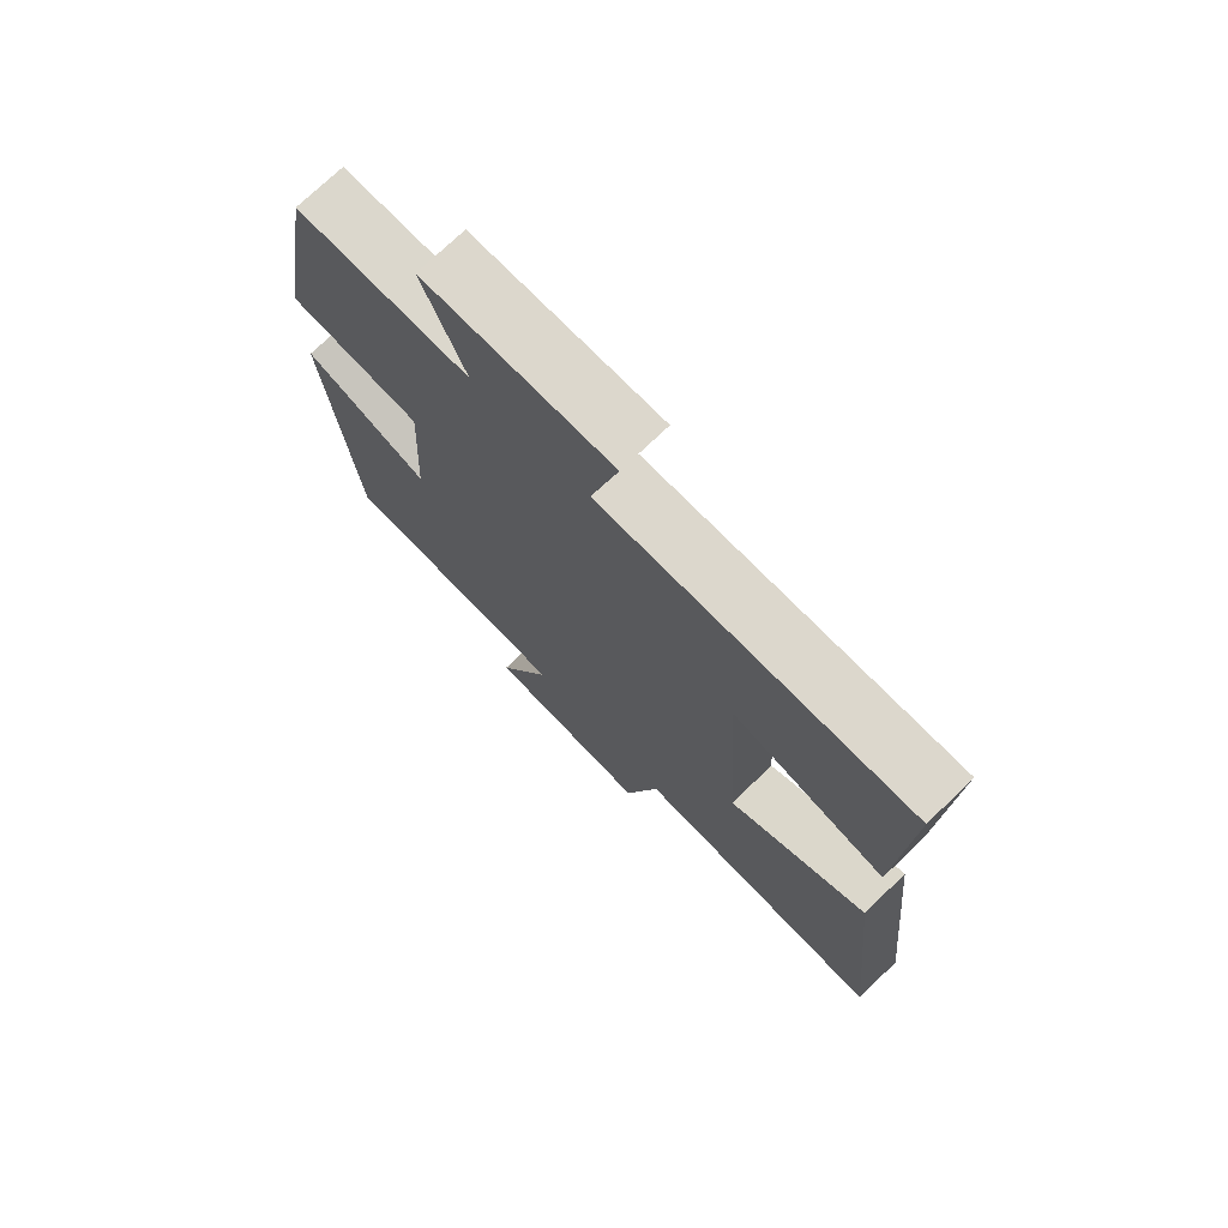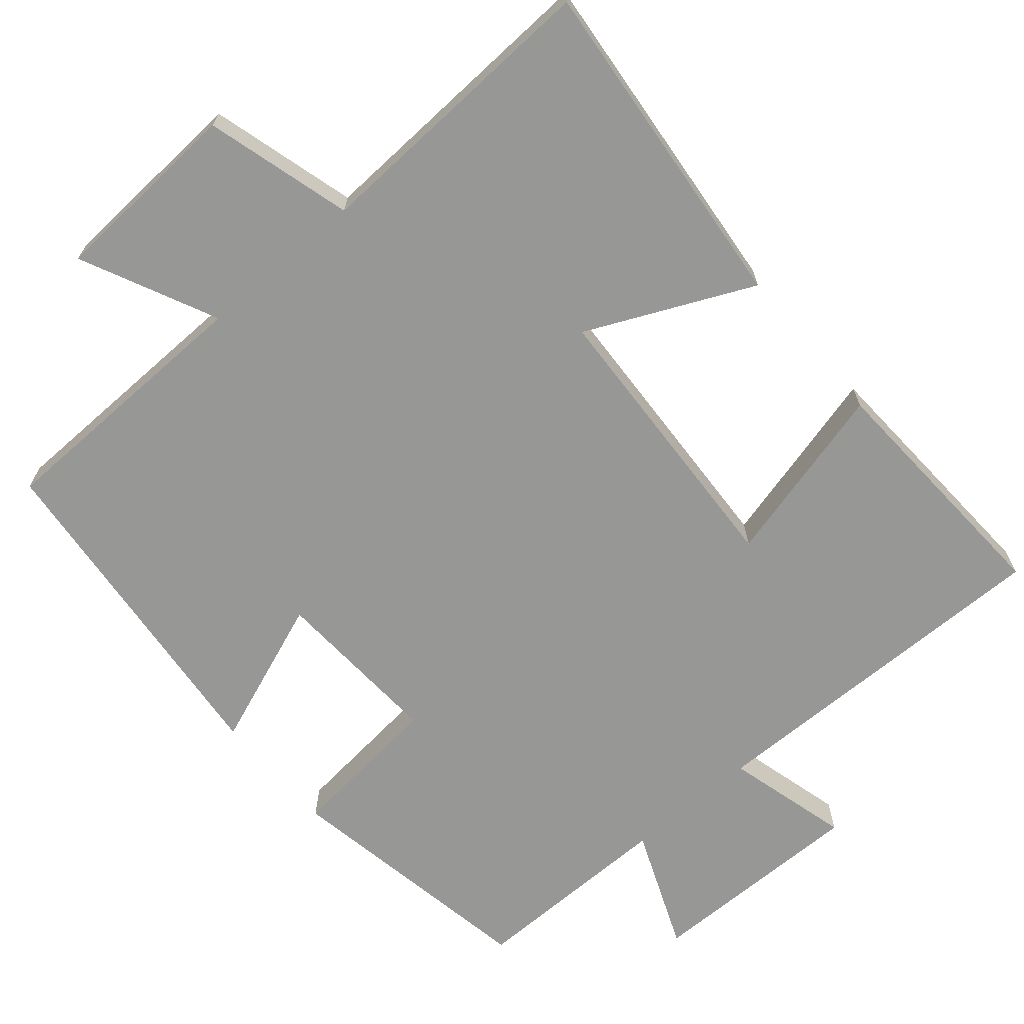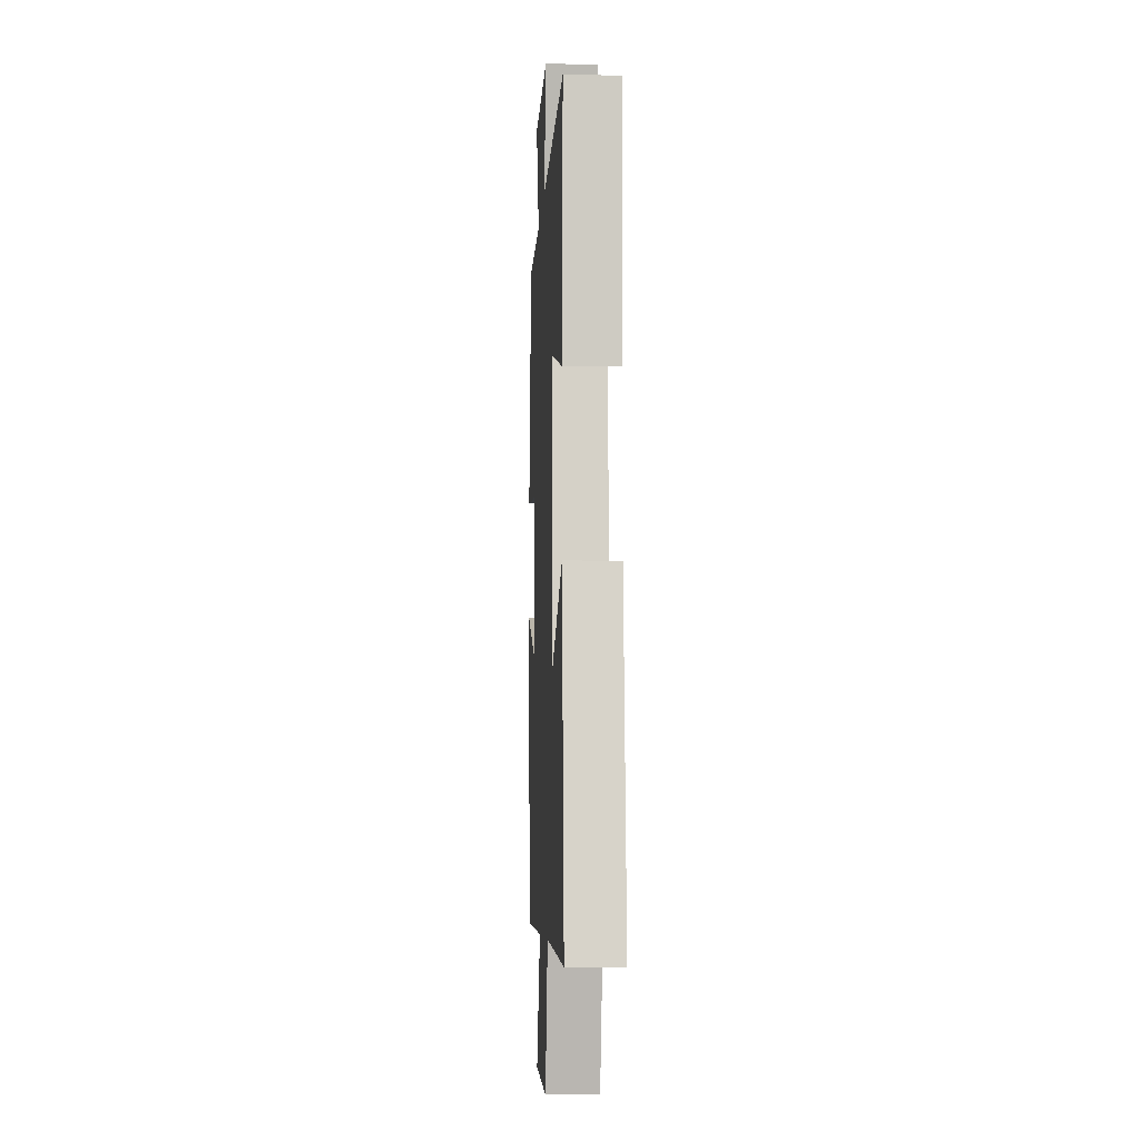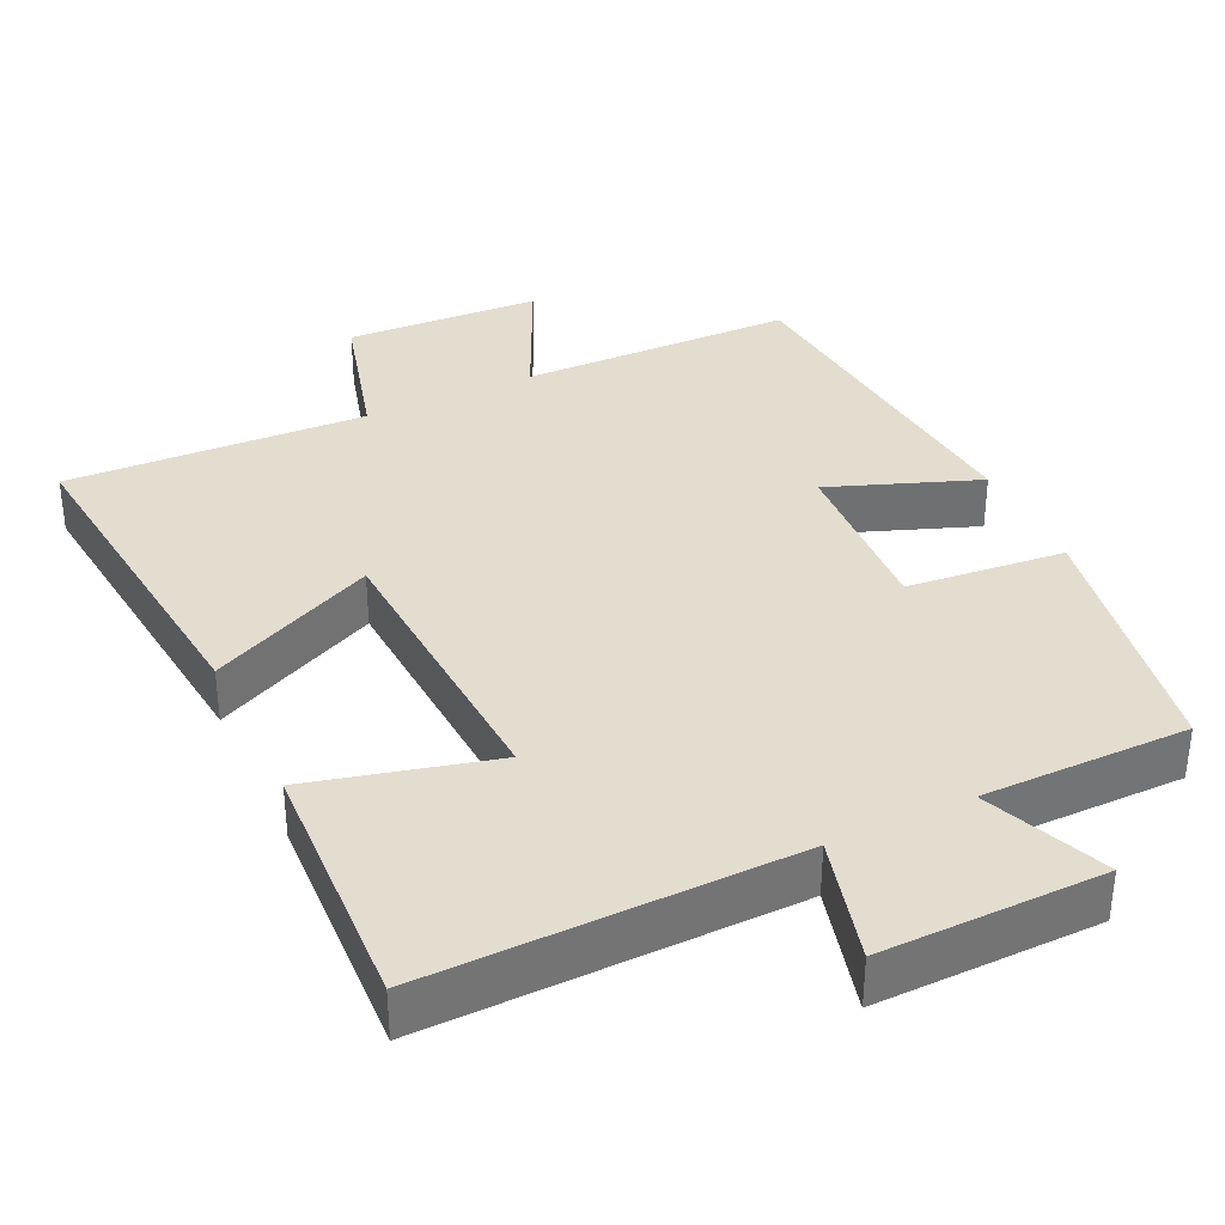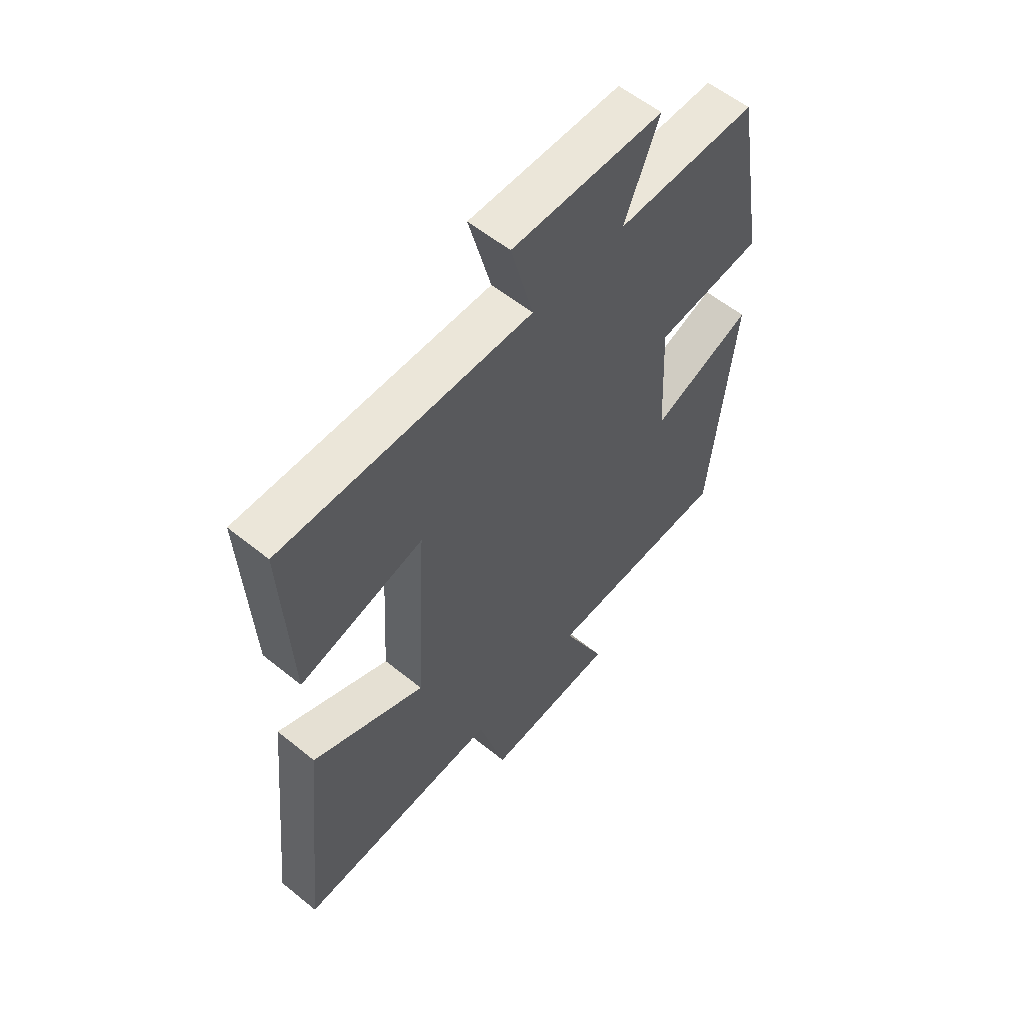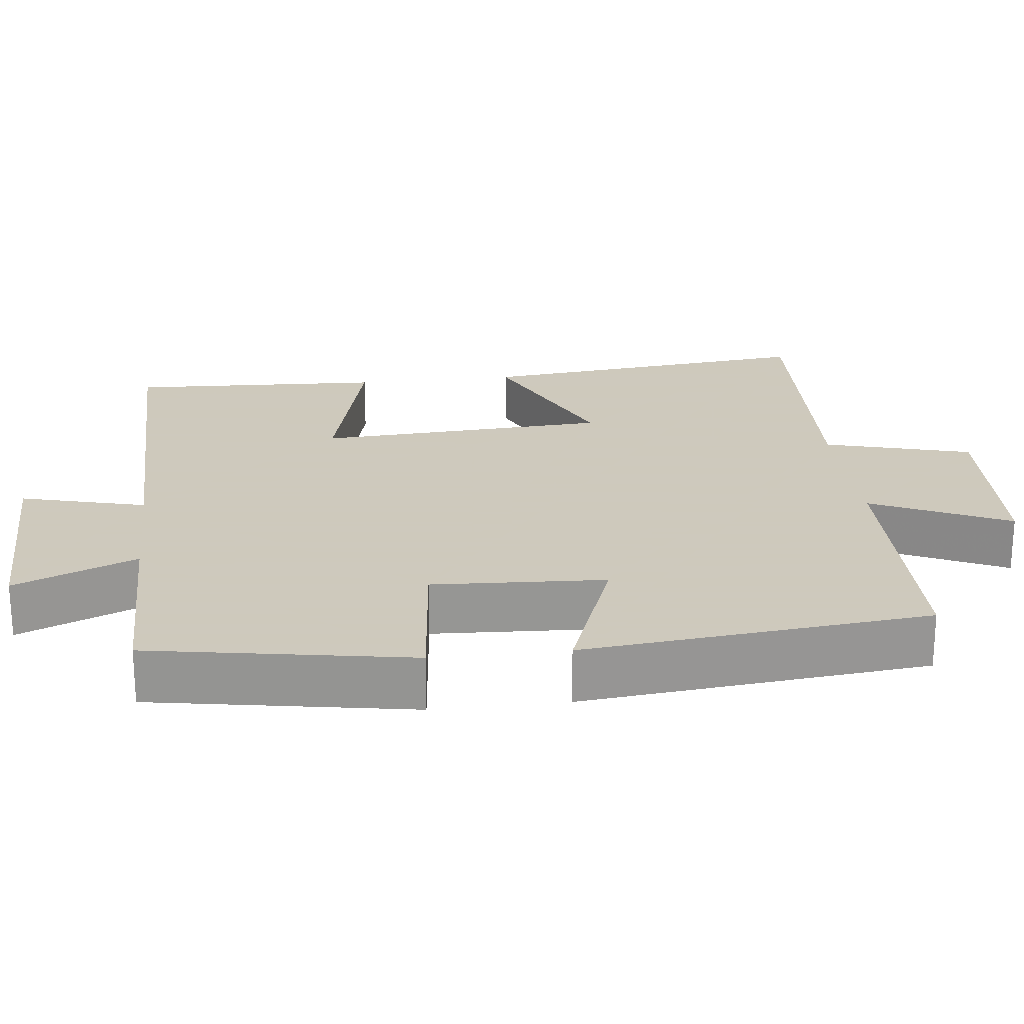
<metadata>
{"format":"obj","ext":"obj","renderer":"f3d","projection":"perspective","resolution":1024,"background":"white","views":[{"elev":73.4,"azim":-134.0,"up":"+Z"},{"elev":-68.1,"azim":-139.4,"up":"+Y"},{"elev":-6.7,"azim":-93.1,"up":"+Z"},{"elev":35.6,"azim":-25.3,"up":"+Y"},{"elev":57.6,"azim":-49.9,"up":"+Z"},{"elev":22.6,"azim":83.4,"up":"+Y"}]}
</metadata>
<code>
v -0.548 0.07 -0.518
v -0.5 0.07 -0.06
v -0.277 0.07 -0.164
v -0.255 0.07 0.228
v -0.5 0.07 0.166
v -0.516 0.07 0.508
v -0.024 0.07 0.5
v -0.068 0.07 0.668
v 0.23 0.07 0.664
v 0.162 0.07 0.5
v 0.439 0.07 0.5
v 0.5 0.07 0.15
v 0.288 0.07 0.129
v 0.3 0.07 -0.103
v 0.5 0.07 -0.028
v 0.453 0.07 -0.493
v 0.085 0.07 -0.5
v 0.171 0.07 -0.684
v -0.091 0.07 -0.698
v -0.145 0.07 -0.5
v -0.548 0 -0.518
v -0.5 0 -0.06
v -0.277 0 -0.164
v -0.255 0 0.228
v -0.5 0 0.166
v -0.516 0 0.508
v -0.024 0 0.5
v -0.068 0 0.668
v 0.23 0 0.664
v 0.162 0 0.5
v 0.439 0 0.5
v 0.5 0 0.15
v 0.288 0 0.129
v 0.3 0 -0.103
v 0.5 0 -0.028
v 0.453 0 -0.493
v 0.085 0 -0.5
v 0.171 0 -0.684
v -0.091 0 -0.698
v -0.145 0 -0.5
f 17 18 19 20
f 15 16 17 20
f 14 15 20 1
f 13 14 1
f 10 11 12 13
f 7 8 9 10
f 7 10 13
f 4 5 6 7
f 3 4 7 13
f 1 2 3
f 1 3 13
f 40 39 38 37
f 40 37 36 35
f 21 40 35 34
f 21 34 33
f 33 32 31 30
f 30 29 28 27
f 33 30 27
f 27 26 25 24
f 33 27 24 23
f 23 22 21
f 33 23 21
f 1 21 22 2
f 2 22 23 3
f 3 23 24 4
f 4 24 25 5
f 5 25 26 6
f 6 26 27 7
f 7 27 28 8
f 8 28 29 9
f 9 29 30 10
f 10 30 31 11
f 11 31 32 12
f 12 32 33 13
f 13 33 34 14
f 14 34 35 15
f 15 35 36 16
f 16 36 37 17
f 17 37 38 18
f 18 38 39 19
f 19 39 40 20
f 20 40 21 1

</code>
